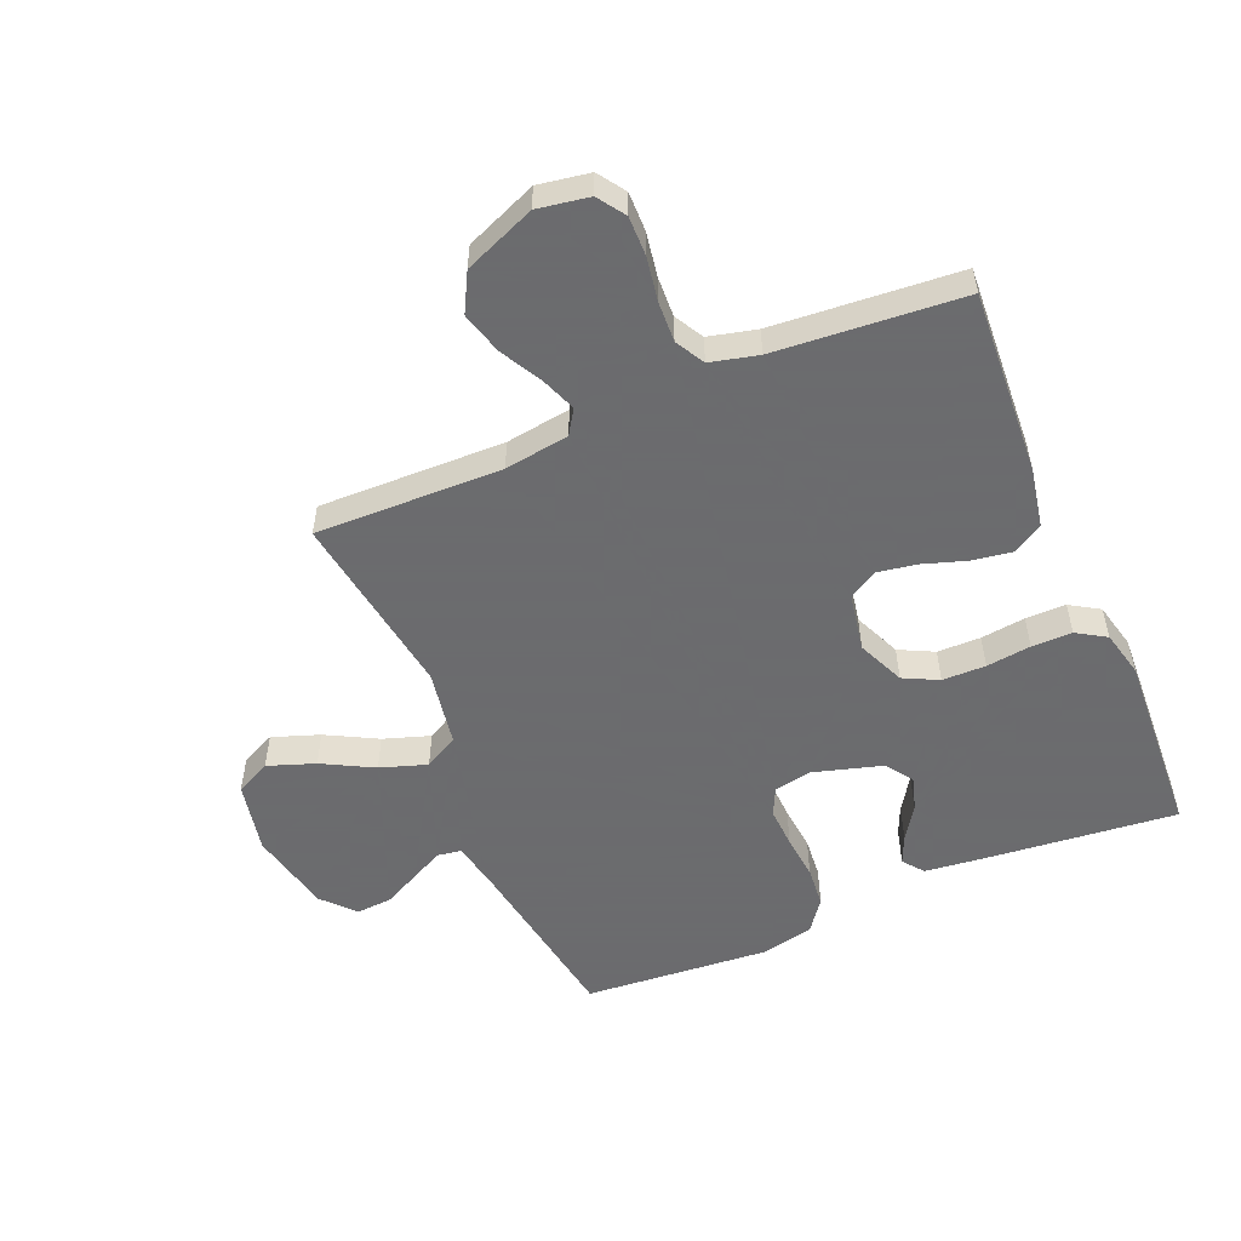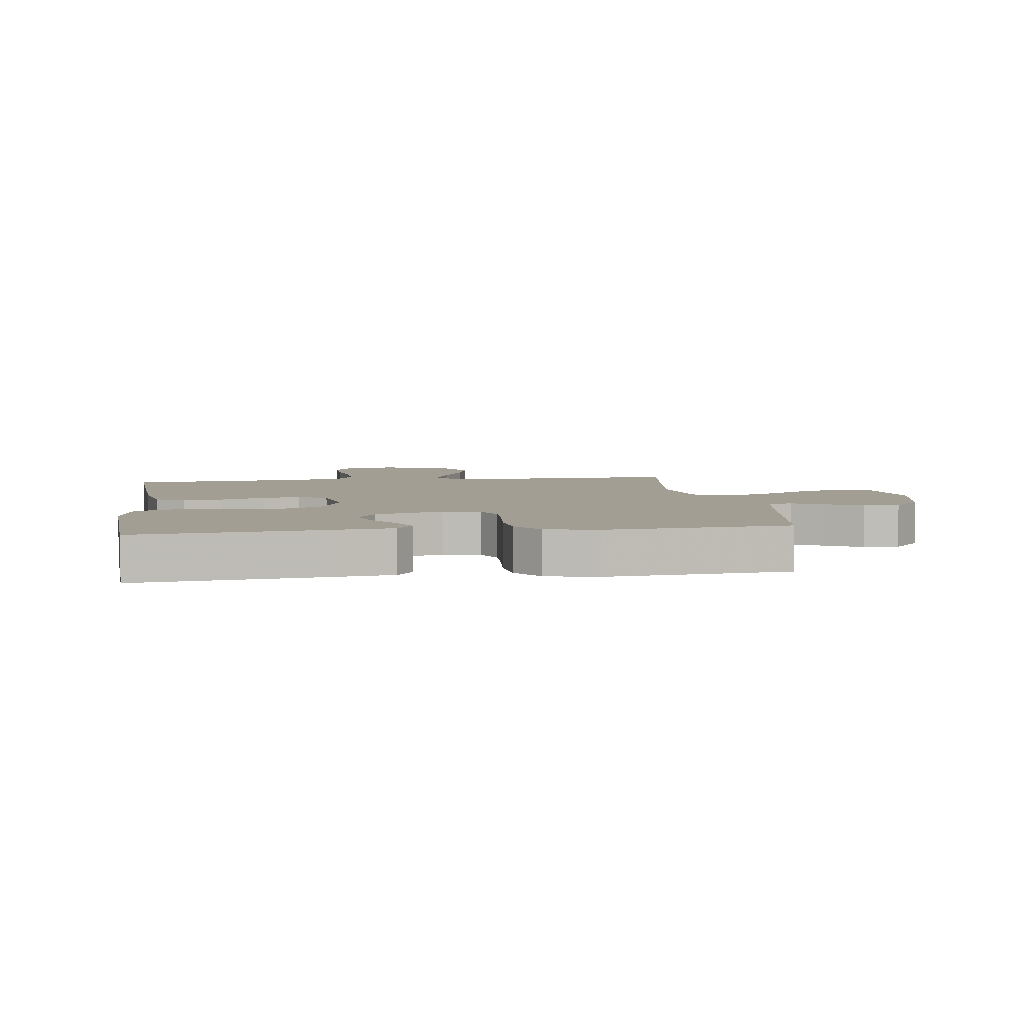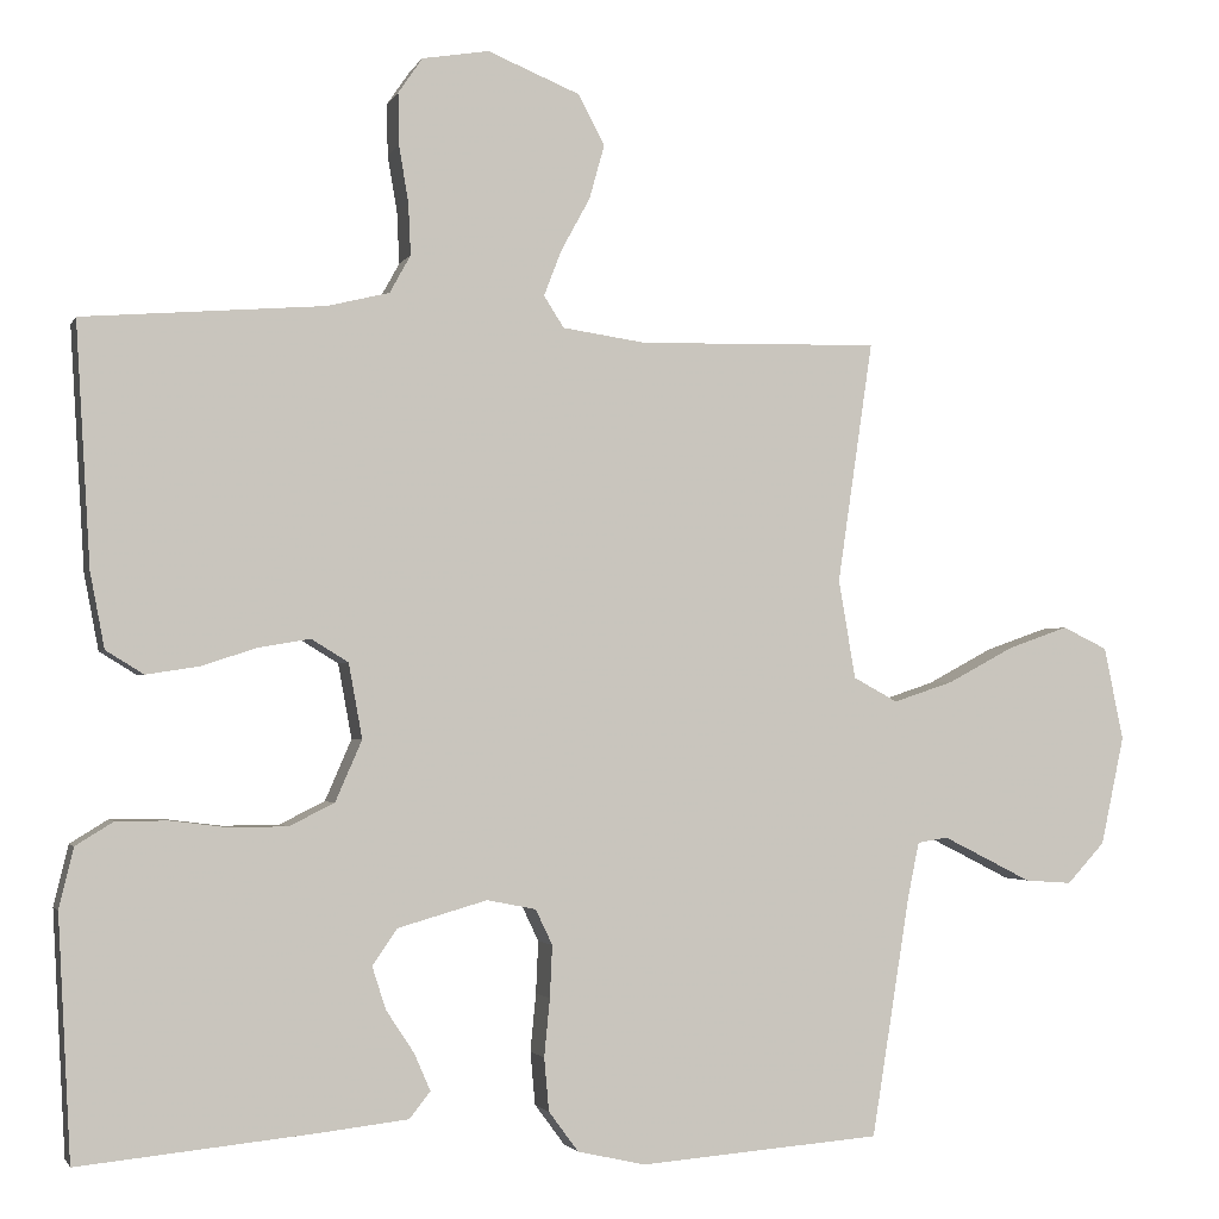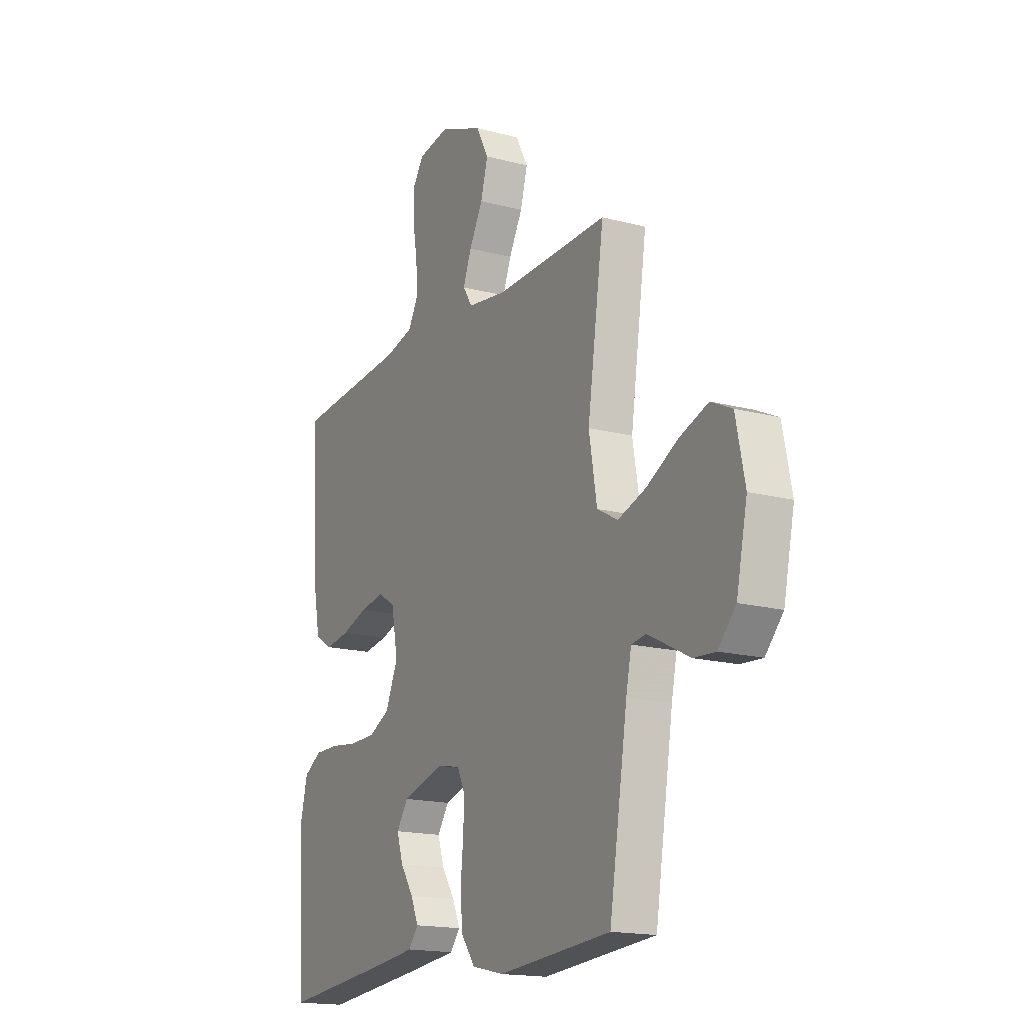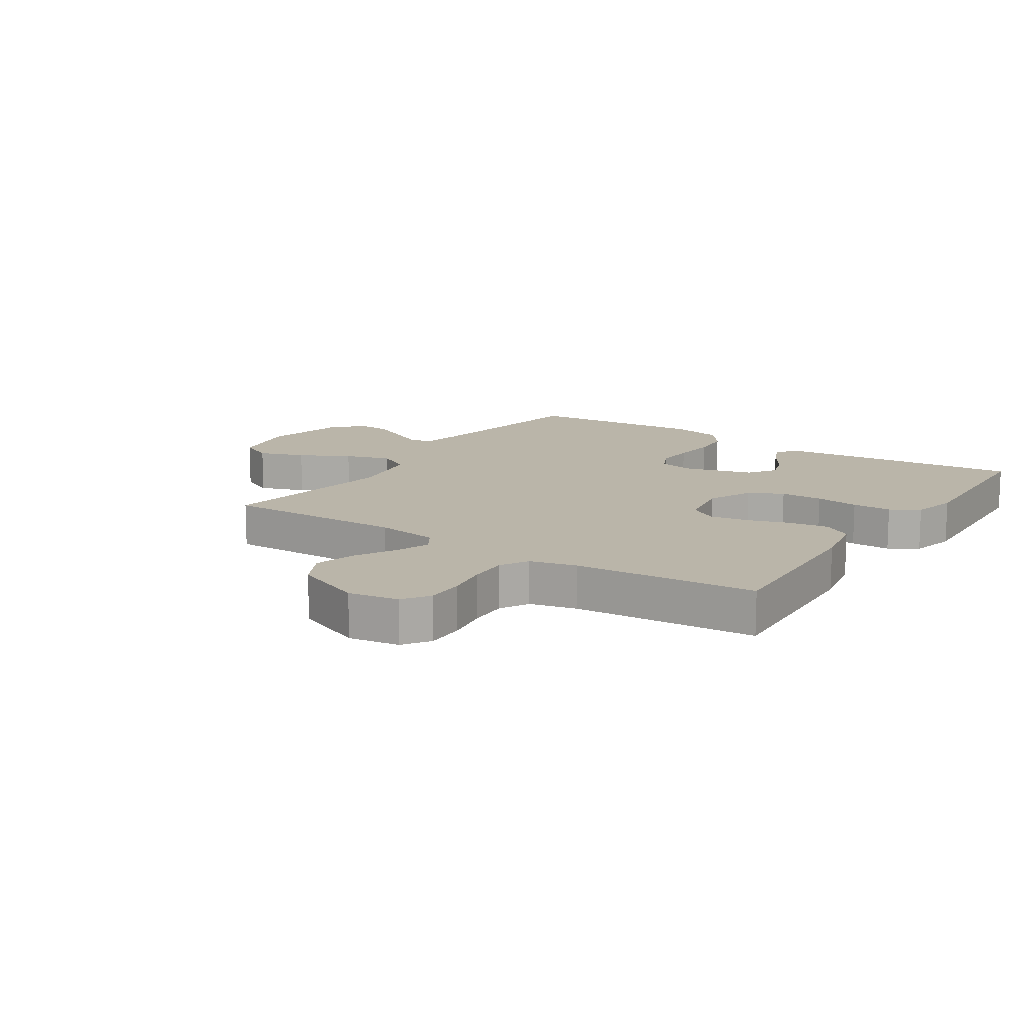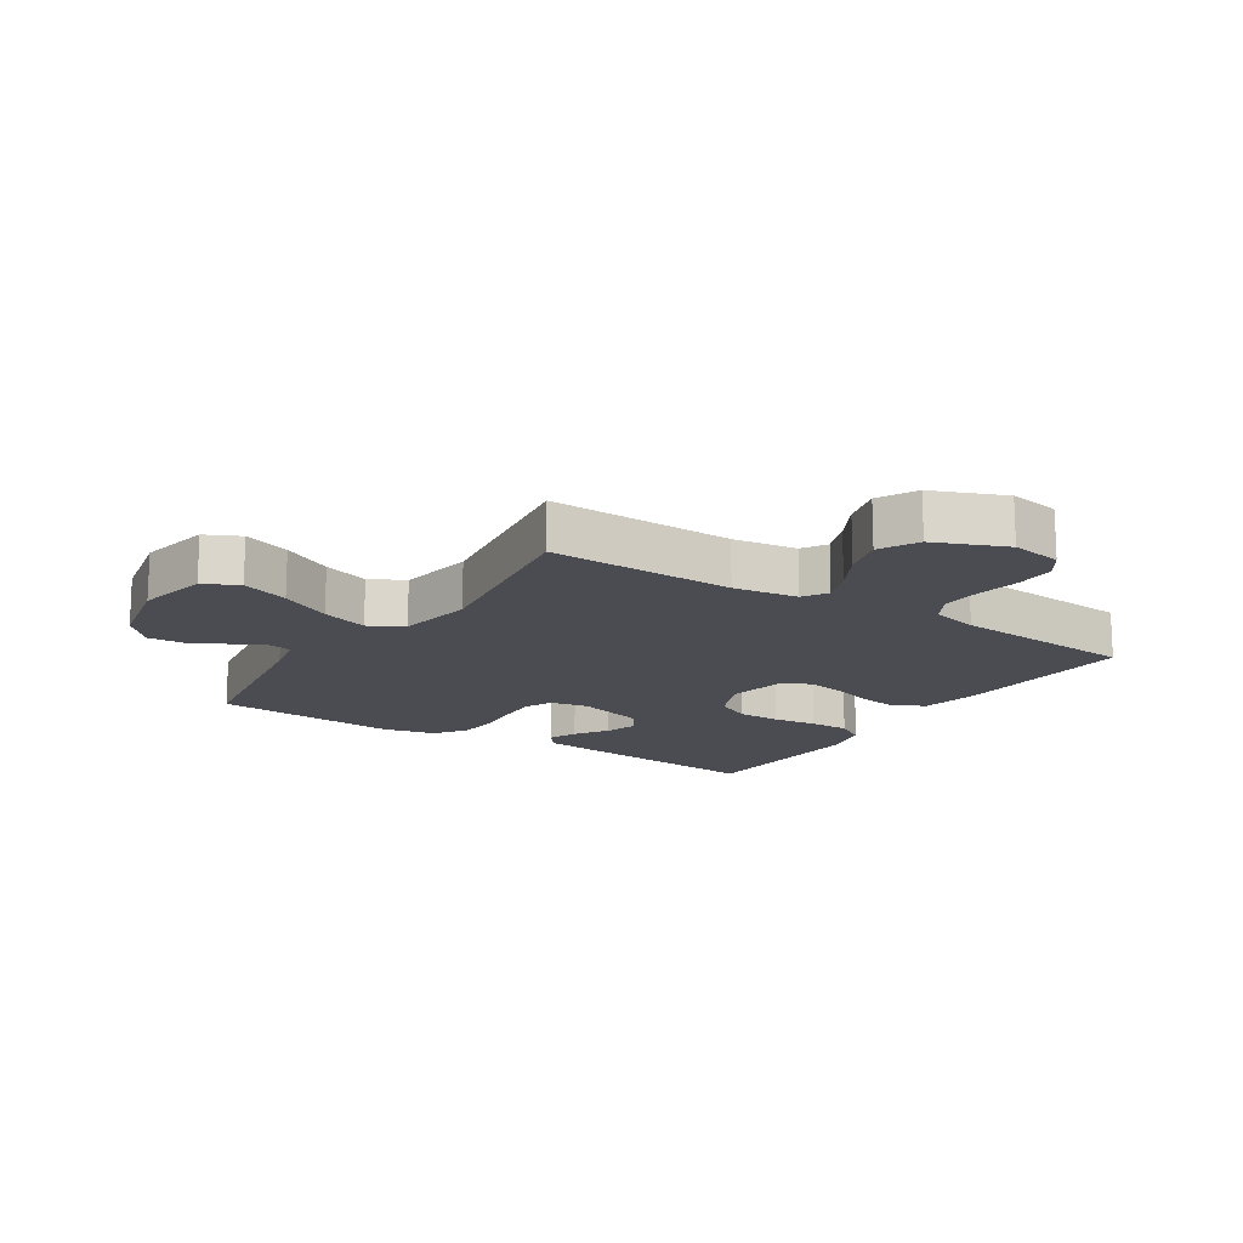
<metadata>
{"format":"obj","ext":"obj","renderer":"f3d","projection":"perspective","resolution":1024,"background":"white","views":[{"elev":-53.5,"azim":23.0,"up":"+Y"},{"elev":5.2,"azim":171.9,"up":"+Y"},{"elev":-2.2,"azim":164.5,"up":"+Z"},{"elev":-16.9,"azim":-118.1,"up":"+Z"},{"elev":13.5,"azim":33.7,"up":"+Y"},{"elev":-15.5,"azim":-32.9,"up":"+Y"}]}
</metadata>
<code>
v 0.5 0.07 -0.5
v 0.2 0.07 -0.47
v 0.096 0.07 -0.458
v 0.07 0.07 -0.425
v 0.09 0.07 -0.379
v 0.125 0.07 -0.326
v 0.142 0.07 -0.273
v 0.111 0.07 -0.228
v 0 0.07 -0.196
v -0.061 0.07 -0.208
v -0.082 0.07 -0.252
v -0.079 0.07 -0.317
v -0.072 0.07 -0.389
v -0.078 0.07 -0.455
v -0.115 0.07 -0.505
v -0.2 0.07 -0.524
v -0.5 0.07 -0.5
v -0.548 0.07 -0.2
v -0.562 0.07 -0.132
v -0.6 0.07 -0.126
v -0.652 0.07 -0.152
v -0.711 0.07 -0.182
v -0.769 0.07 -0.186
v -0.816 0.07 -0.135
v -0.845 0.07 0
v -0.821 0.07 0.116
v -0.765 0.07 0.143
v -0.689 0.07 0.116
v -0.607 0.07 0.072
v -0.532 0.07 0.047
v -0.477 0.07 0.077
v -0.456 0.07 0.2
v -0.5 0.07 0.5
v -0.2 0.07 0.493
v -0.096 0.07 0.508
v -0.071 0.07 0.547
v -0.093 0.07 0.604
v -0.129 0.07 0.67
v -0.148 0.07 0.738
v -0.115 0.07 0.8
v 0 0.07 0.847
v 0.083 0.07 0.833
v 0.113 0.07 0.789
v 0.112 0.07 0.725
v 0.1 0.07 0.655
v 0.097 0.07 0.59
v 0.123 0.07 0.543
v 0.2 0.07 0.524
v 0.5 0.07 0.5
v 0.482 0.07 0.2
v 0.464 0.07 0.106
v 0.417 0.07 0.077
v 0.352 0.07 0.087
v 0.282 0.07 0.11
v 0.218 0.07 0.121
v 0.172 0.07 0.093
v 0.155 0.07 0
v 0.188 0.07 -0.076
v 0.244 0.07 -0.104
v 0.314 0.07 -0.105
v 0.386 0.07 -0.096
v 0.451 0.07 -0.096
v 0.498 0.07 -0.125
v 0.516 0.07 -0.2
v 0.5 0 -0.5
v 0.2 0 -0.47
v 0.096 0 -0.458
v 0.07 0 -0.425
v 0.09 0 -0.379
v 0.125 0 -0.326
v 0.142 0 -0.273
v 0.111 0 -0.228
v 0 0 -0.196
v -0.061 0 -0.208
v -0.082 0 -0.252
v -0.079 0 -0.317
v -0.072 0 -0.389
v -0.078 0 -0.455
v -0.115 0 -0.505
v -0.2 0 -0.524
v -0.5 0 -0.5
v -0.548 0 -0.2
v -0.562 0 -0.132
v -0.6 0 -0.126
v -0.652 0 -0.152
v -0.711 0 -0.182
v -0.769 0 -0.186
v -0.816 0 -0.135
v -0.845 0 0
v -0.821 0 0.116
v -0.765 0 0.143
v -0.689 0 0.116
v -0.607 0 0.072
v -0.532 0 0.047
v -0.477 0 0.077
v -0.456 0 0.2
v -0.5 0 0.5
v -0.2 0 0.493
v -0.096 0 0.508
v -0.071 0 0.547
v -0.093 0 0.604
v -0.129 0 0.67
v -0.148 0 0.738
v -0.115 0 0.8
v 0 0 0.847
v 0.083 0 0.833
v 0.113 0 0.789
v 0.112 0 0.725
v 0.1 0 0.655
v 0.097 0 0.59
v 0.123 0 0.543
v 0.2 0 0.524
v 0.5 0 0.5
v 0.482 0 0.2
v 0.464 0 0.106
v 0.417 0 0.077
v 0.352 0 0.087
v 0.282 0 0.11
v 0.218 0 0.121
v 0.172 0 0.093
v 0.155 0 0
v 0.188 0 -0.076
v 0.244 0 -0.104
v 0.314 0 -0.105
v 0.386 0 -0.096
v 0.451 0 -0.096
v 0.498 0 -0.125
v 0.516 0 -0.2
f 4 5 6
f 3 4 6
f 2 3 6
f 1 2 6
f 64 1 6
f 63 64 6
f 62 63 6
f 61 62 6
f 60 61 6
f 59 60 6 7
f 58 59 7 8
f 57 58 8 9
f 56 57 9 10
f 52 53 54
f 51 52 54
f 50 51 54
f 49 50 54
f 48 49 54
f 47 48 54 55
f 46 47 55 56
f 43 44 45
f 42 43 45
f 41 42 45
f 40 41 45
f 39 40 45
f 38 39 45
f 37 38 45
f 36 37 45 46
f 46 56 10
f 36 46 10
f 35 36 10
f 32 33 34
f 35 10 11
f 34 35 11
f 32 34 11
f 31 32 11
f 27 28 29
f 26 27 29
f 25 26 29
f 24 25 29
f 23 24 29
f 22 23 29
f 21 22 29
f 20 21 29 30
f 19 20 30 31
f 16 17 18
f 15 16 18
f 14 15 18
f 13 14 18
f 12 13 18
f 18 19 31
f 12 18 31
f 11 12 31
f 70 69 68
f 70 68 67
f 70 67 66
f 70 66 65
f 70 65 128
f 70 128 127
f 70 127 126
f 70 126 125
f 70 125 124
f 71 70 124 123
f 72 71 123 122
f 73 72 122 121
f 74 73 121 120
f 118 117 116
f 118 116 115
f 118 115 114
f 118 114 113
f 118 113 112
f 119 118 112 111
f 120 119 111 110
f 109 108 107
f 109 107 106
f 109 106 105
f 109 105 104
f 109 104 103
f 109 103 102
f 109 102 101
f 110 109 101 100
f 74 120 110
f 74 110 100
f 74 100 99
f 98 97 96
f 75 74 99
f 75 99 98
f 75 98 96
f 75 96 95
f 93 92 91
f 93 91 90
f 93 90 89
f 93 89 88
f 93 88 87
f 93 87 86
f 93 86 85
f 94 93 85 84
f 95 94 84 83
f 82 81 80
f 82 80 79
f 82 79 78
f 82 78 77
f 82 77 76
f 95 83 82
f 95 82 76
f 95 76 75
f 1 65 66 2
f 2 66 67 3
f 3 67 68 4
f 4 68 69 5
f 5 69 70 6
f 6 70 71 7
f 7 71 72 8
f 8 72 73 9
f 9 73 74 10
f 10 74 75 11
f 11 75 76 12
f 12 76 77 13
f 13 77 78 14
f 14 78 79 15
f 15 79 80 16
f 16 80 81 17
f 17 81 82 18
f 18 82 83 19
f 19 83 84 20
f 20 84 85 21
f 21 85 86 22
f 22 86 87 23
f 23 87 88 24
f 24 88 89 25
f 25 89 90 26
f 26 90 91 27
f 27 91 92 28
f 28 92 93 29
f 29 93 94 30
f 30 94 95 31
f 31 95 96 32
f 32 96 97 33
f 33 97 98 34
f 34 98 99 35
f 35 99 100 36
f 36 100 101 37
f 37 101 102 38
f 38 102 103 39
f 39 103 104 40
f 40 104 105 41
f 41 105 106 42
f 42 106 107 43
f 43 107 108 44
f 44 108 109 45
f 45 109 110 46
f 46 110 111 47
f 47 111 112 48
f 48 112 113 49
f 49 113 114 50
f 50 114 115 51
f 51 115 116 52
f 52 116 117 53
f 53 117 118 54
f 54 118 119 55
f 55 119 120 56
f 56 120 121 57
f 57 121 122 58
f 58 122 123 59
f 59 123 124 60
f 60 124 125 61
f 61 125 126 62
f 62 126 127 63
f 63 127 128 64
f 64 128 65 1

</code>
